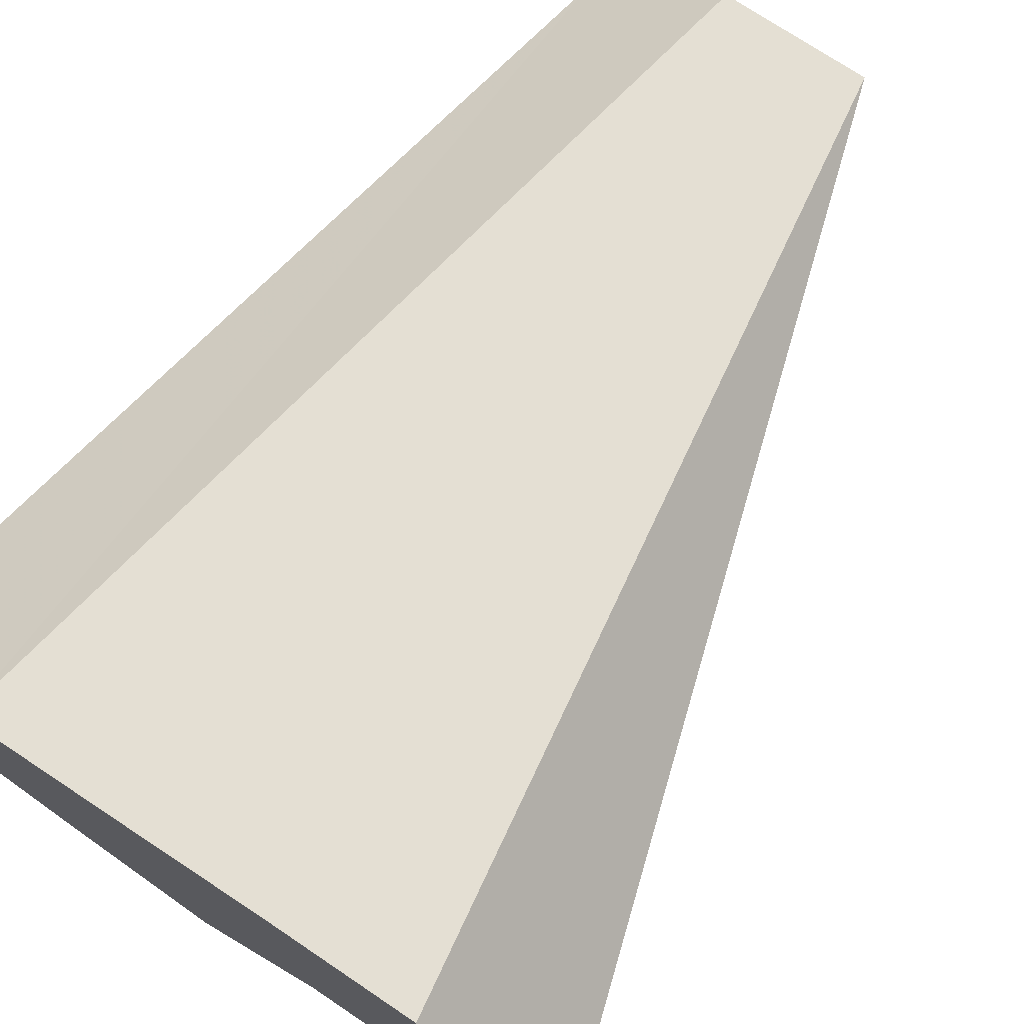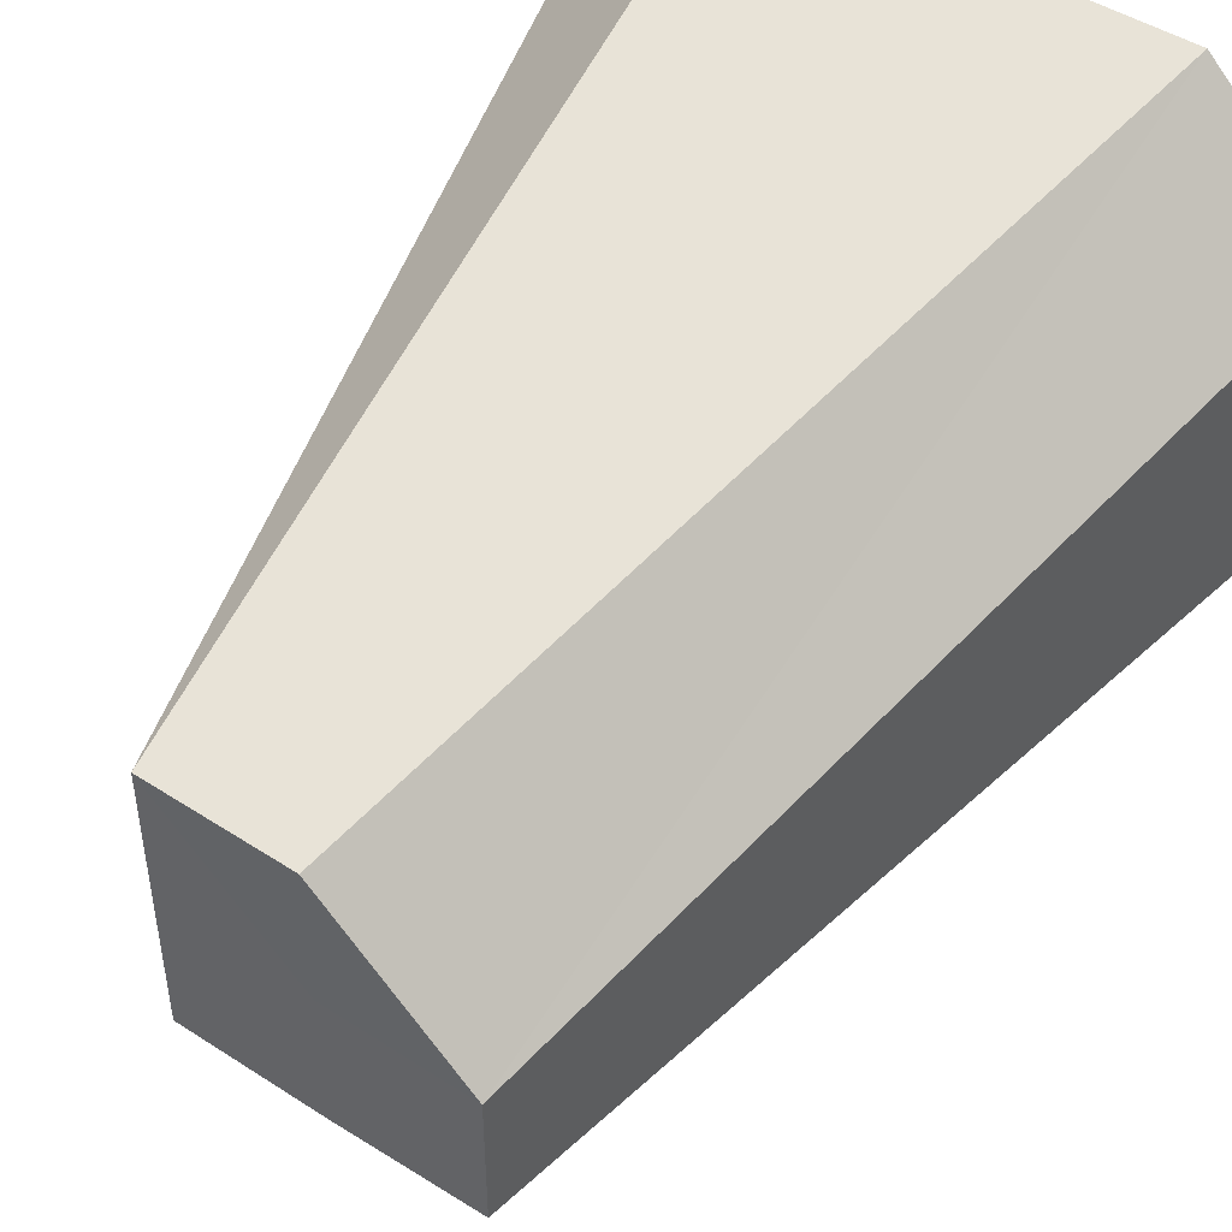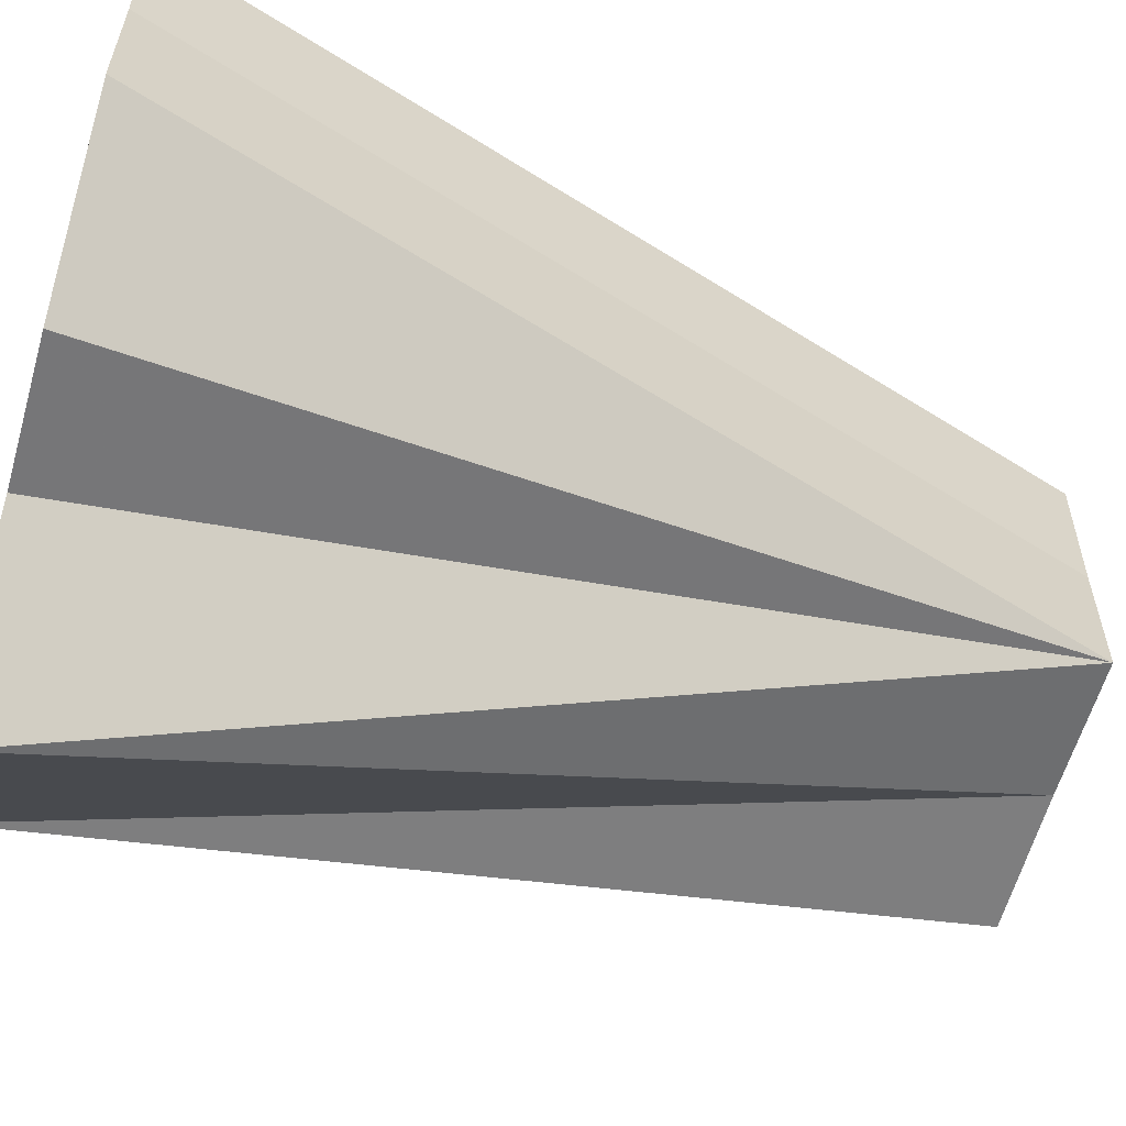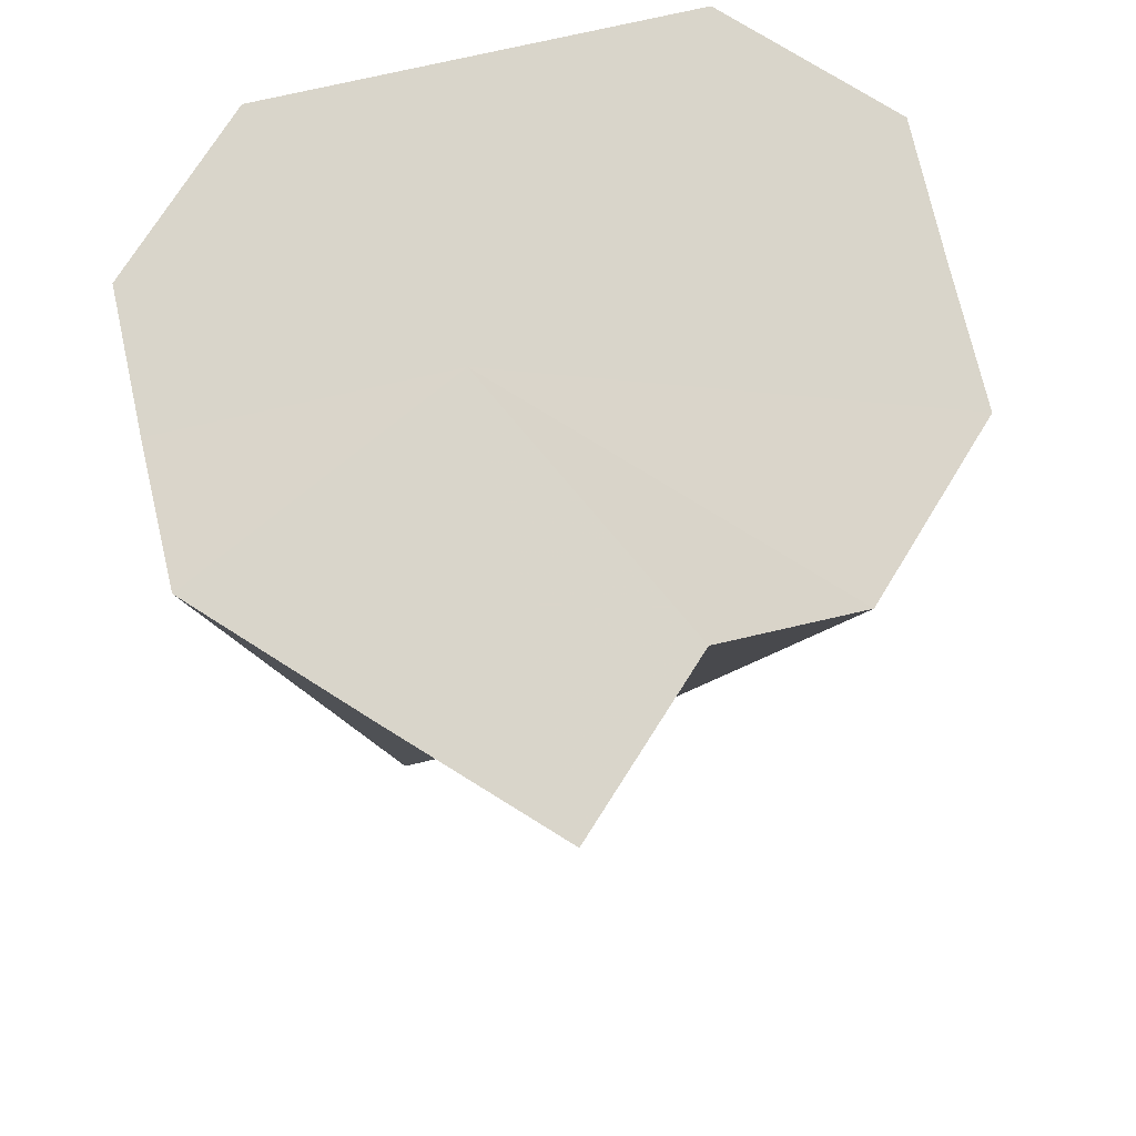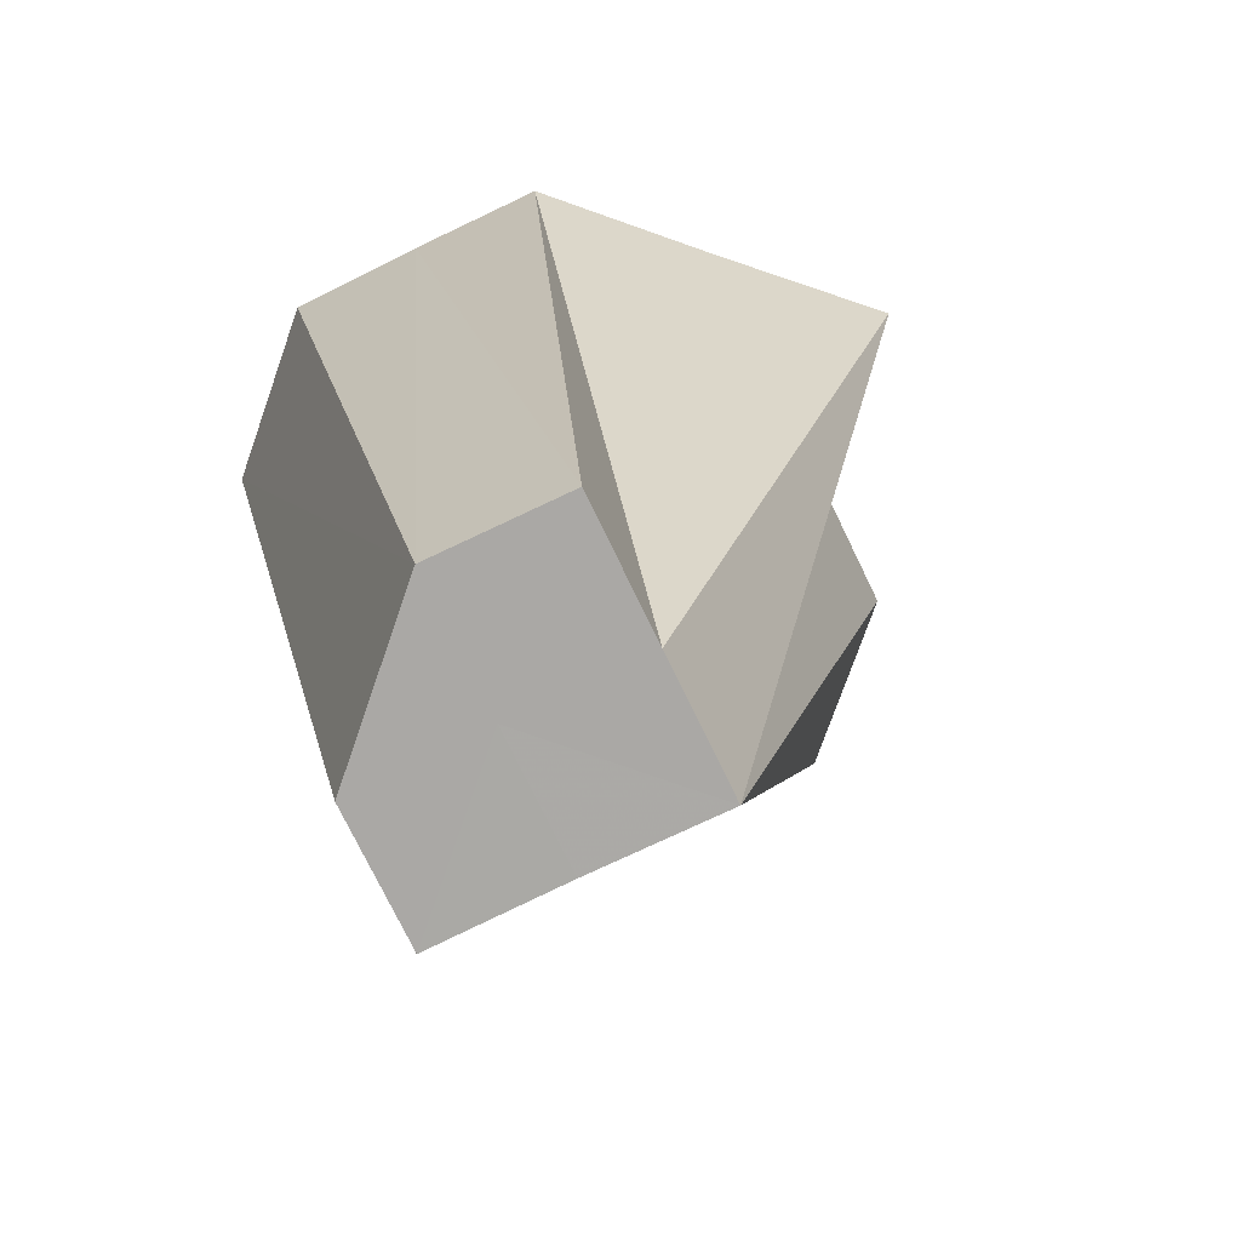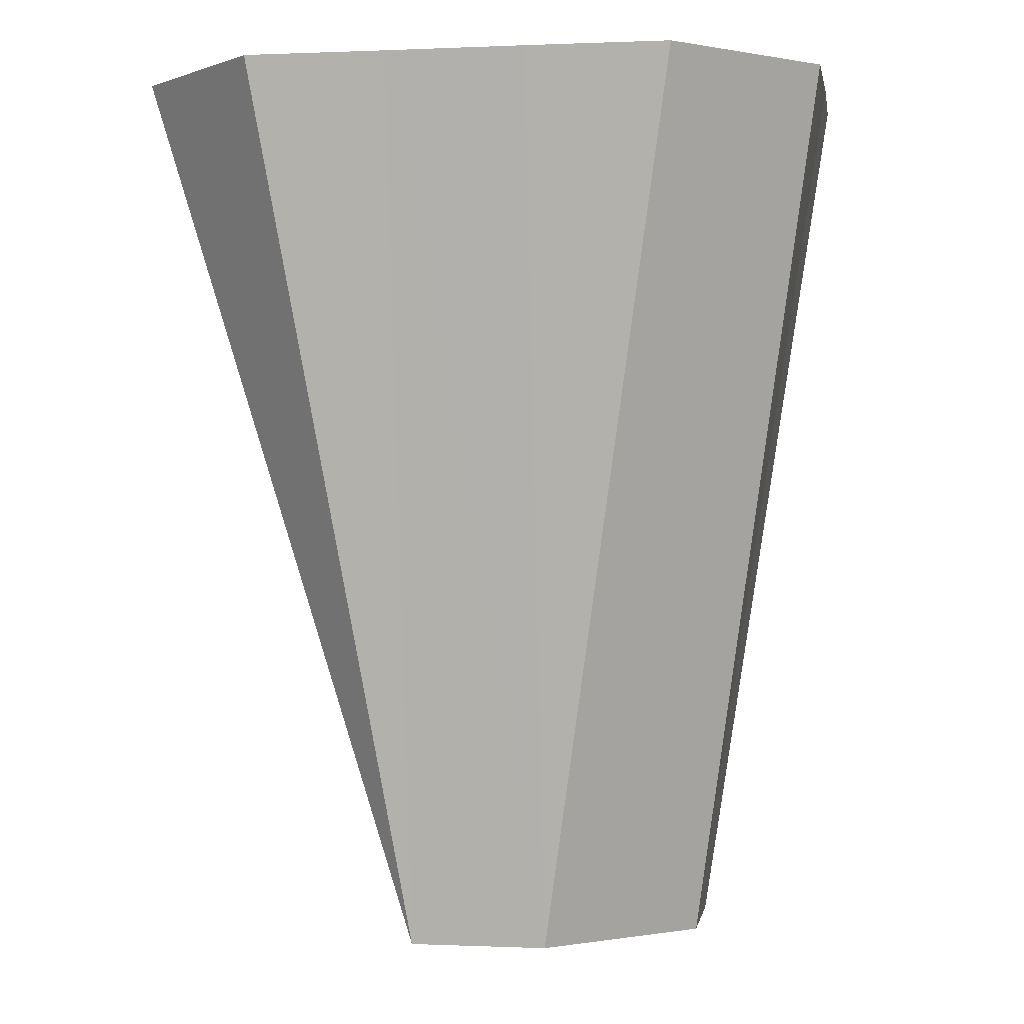
<metadata>
{"format":"obj","ext":"obj","renderer":"f3d","projection":"perspective","resolution":1024,"background":"white","views":[{"elev":75.1,"azim":33.6,"up":"+Y"},{"elev":48.5,"azim":-144.6,"up":"+Y"},{"elev":-58.9,"azim":74.3,"up":"+Y"},{"elev":74.5,"azim":-12.9,"up":"+Z"},{"elev":-75.2,"azim":-64.2,"up":"+Z"},{"elev":-0.5,"azim":-170.7,"up":"+Z"}]}
</metadata>
<code>
o 17854
v 2223 1871 15.94
v 2223 1871 15.94
v 2223 1871 15.88
v 2223 1871 15.94
v 2223 1871 15.88
v 2223 1871 15.94
v 2223 1871 15.94
v 2223 1871 15.88
v 2223 1871 15.94
v 2223 1871 15.94
v 2223 1871 15.88
v 2223 1871 15.94
v 2223 1871 15.88
v 2223 1871 15.94
v 2223 1871 15.88
v 2223 1871 15.88
v 2223 1871 15.88
v 2223 1871 15.88
v 2223 1871 15.88
v 2223 1871 15.88
v 2223 1871 15.94
v 2223 1871 15.94
v 2223 1871 15.94
v 2223 1871 15.88
v 2223 1871 15.94
v 2223 1871 15.94
v 2223 1871 15.94
v 2223 1871 15.94
v 2223 1871 15.88
v 2223 1871 15.94
v 2223 1871 15.94
v 2223 1871 15.94
v 2223 1871 15.88
v 2223 1871 15.88
v 2223 1871 15.94
v 2223 1871 15.88
v 2223 1871 15.88
v 2223 1871 15.94
v 2223 1871 15.88
v 2223 1871 15.88
v 2223 1871 15.94
v 2223 1871 15.94
v 2223 1871 15.94
v 2223 1871 15.94
v 2223 1871 15.94
v 2223 1871 15.94
v 2223 1871 15.94
v 2223 1871 15.94
v 2223 1871 15.94
v 2223 1871 15.94
v 2223 1871 15.94
v 2223 1871 15.94
v 2223 1871 15.94
v 2223 1871 15.94
v 2223 1871 15.94
f 1 2 3
f 4 1 5
f 2 6 3
f 6 7 8
f 9 8 3
f 7 10 8
f 3 8 11
f 10 12 13
f 12 14 13
f 15 16 11
f 17 18 11
f 19 17 11
f 13 20 11
f 21 20 13
f 14 22 20
f 22 23 20
f 20 24 11
f 25 24 20
f 23 26 24
f 26 27 24
f 27 28 24
f 24 29 11
f 30 29 24
f 28 31 29
f 31 32 29
f 32 33 34
f 35 36 37
f 38 39 40
f 41 42 43
f 43 42 44
f 45 42 41
f 44 42 46
f 47 42 45
f 46 42 48
f 49 42 47
f 48 42 50
f 51 42 49
f 50 42 52
f 53 42 51
f 52 42 54
f 55 42 53
f 54 42 55

</code>
